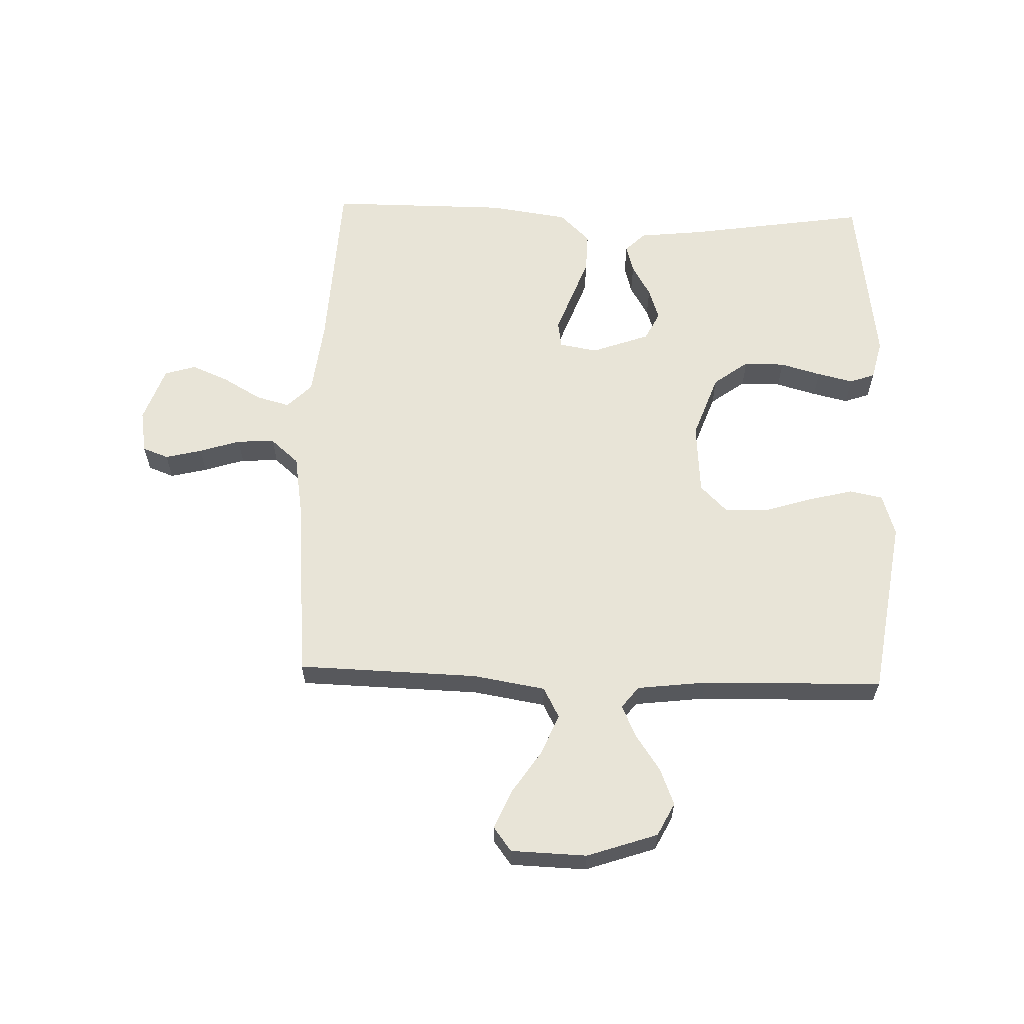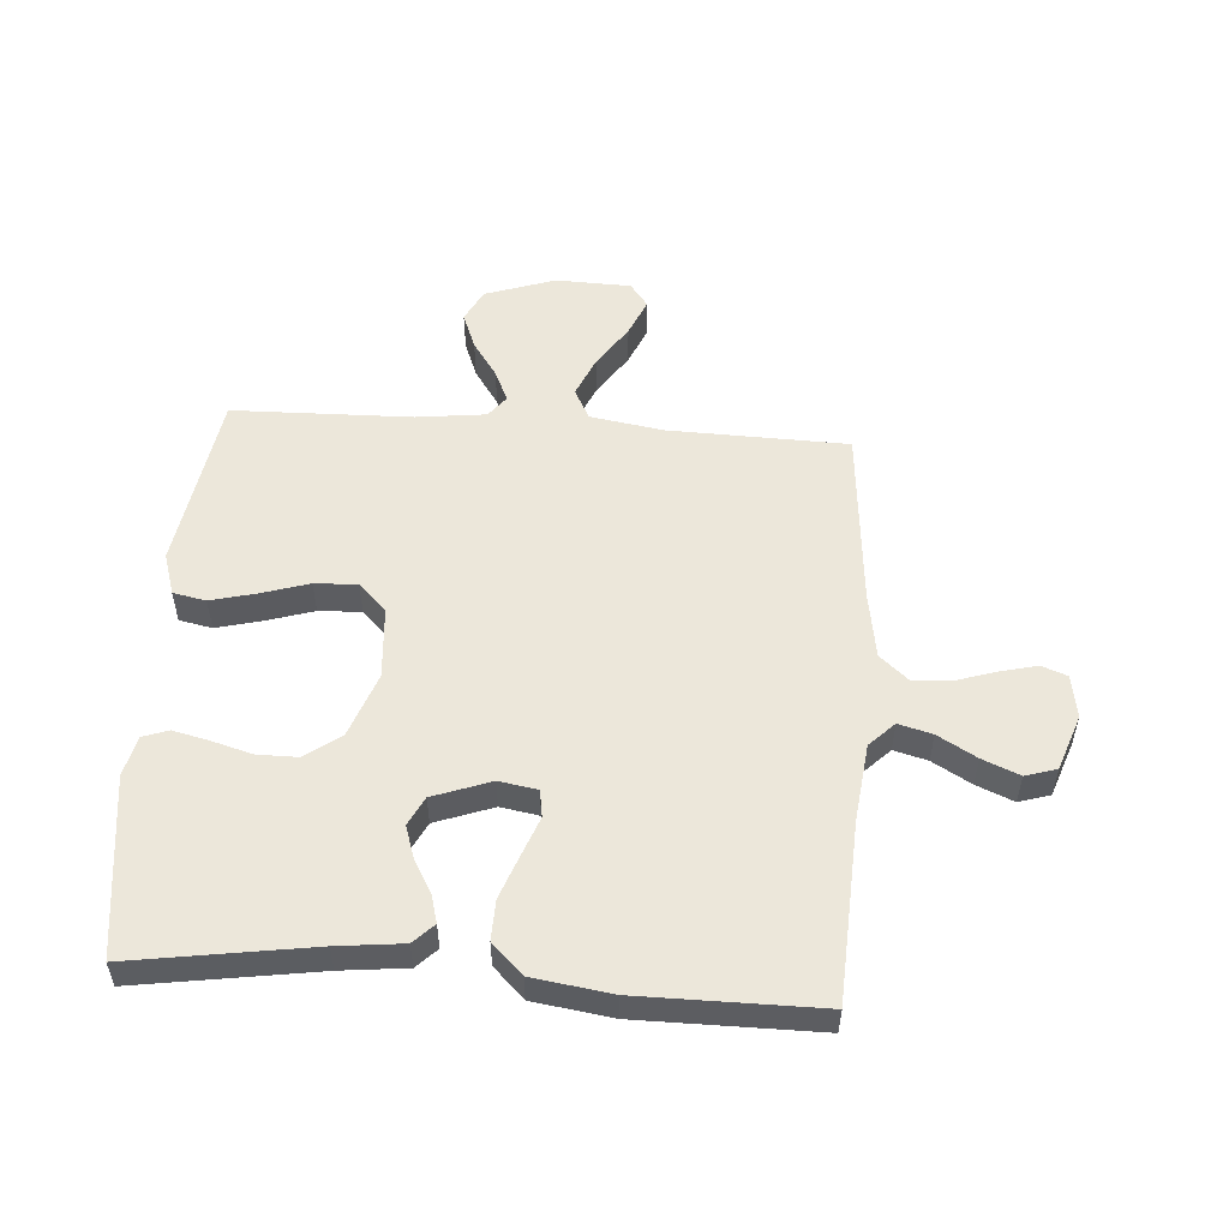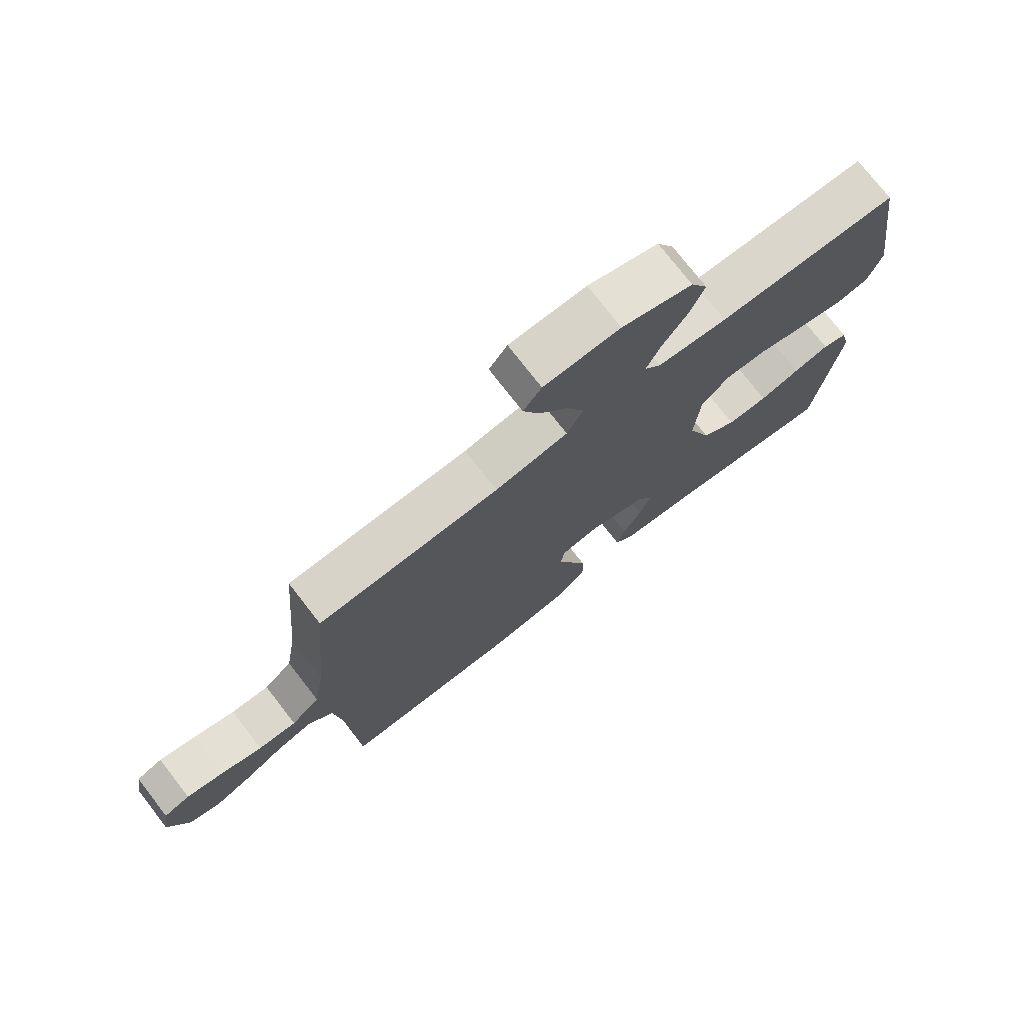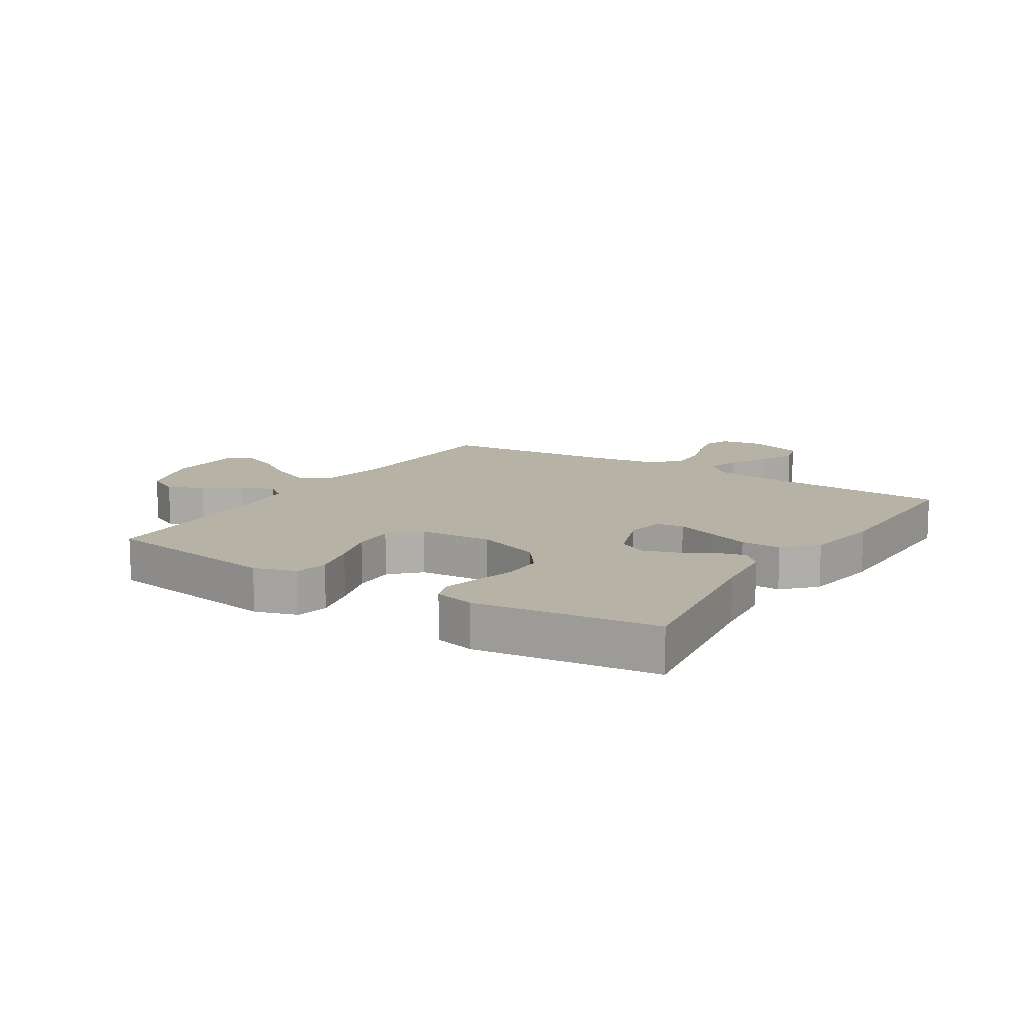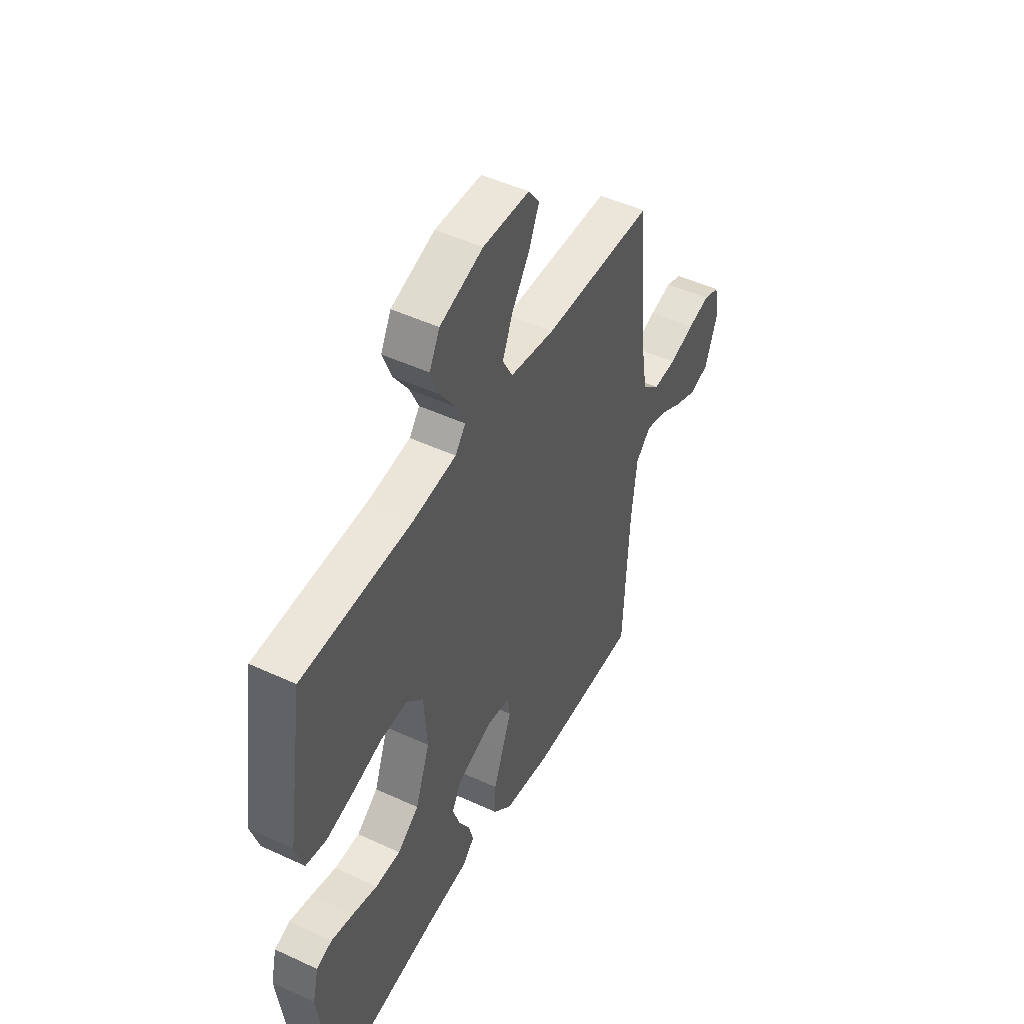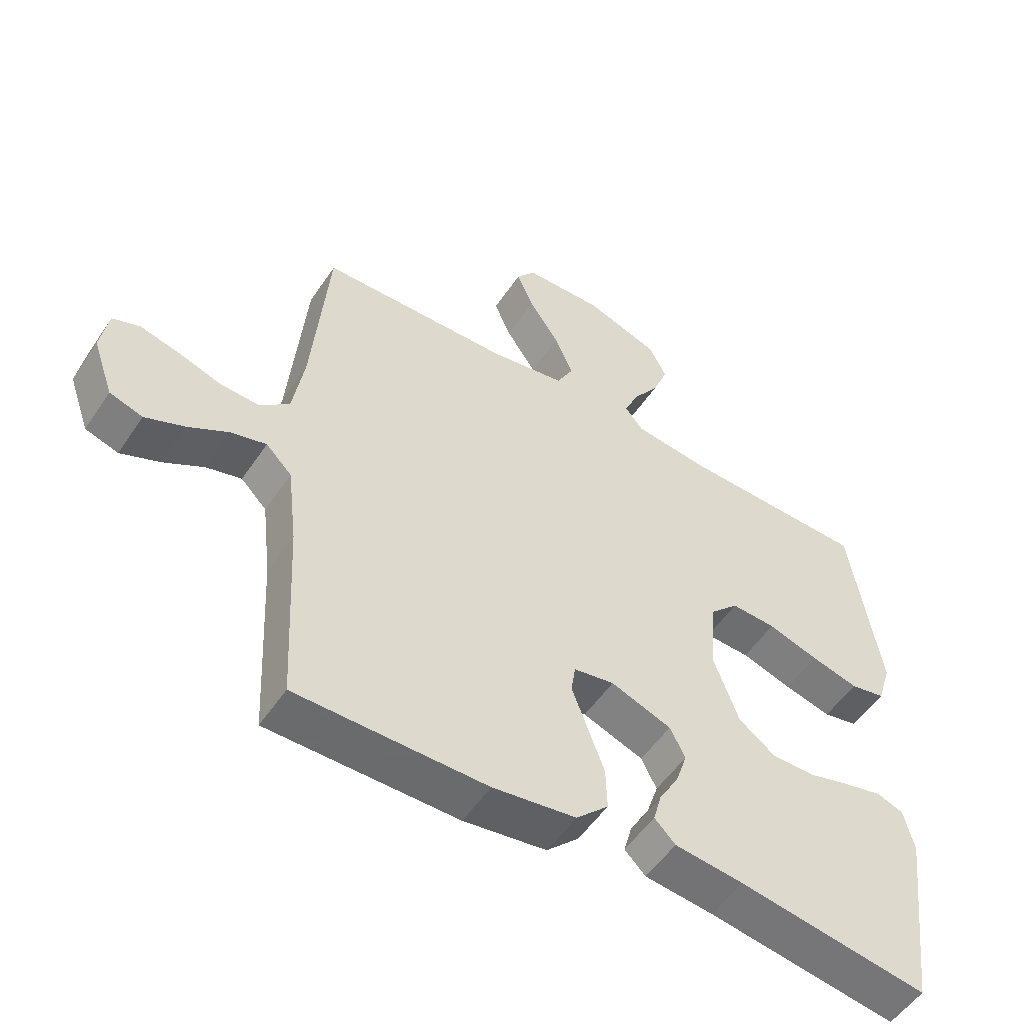
<metadata>
{"format":"obj","ext":"obj","renderer":"f3d","projection":"perspective","resolution":1024,"background":"white","views":[{"elev":61.3,"azim":1.9,"up":"+Y"},{"elev":53.4,"azim":-175.9,"up":"+Y"},{"elev":75.1,"azim":-37.8,"up":"+Z"},{"elev":12.4,"azim":122.4,"up":"+Y"},{"elev":48.1,"azim":117.5,"up":"+Z"},{"elev":-53.2,"azim":-33.1,"up":"+Z"}]}
</metadata>
<code>
v -0.5 0.07 0.5
v -0.2 0.07 0.508
v -0.079 0.07 0.528
v -0.052 0.07 0.579
v -0.081 0.07 0.647
v -0.129 0.07 0.719
v -0.156 0.07 0.782
v -0.126 0.07 0.822
v 0 0.07 0.826
v 0.117 0.07 0.786
v 0.145 0.07 0.731
v 0.121 0.07 0.67
v 0.08 0.07 0.61
v 0.056 0.07 0.557
v 0.084 0.07 0.521
v 0.2 0.07 0.507
v 0.5 0.07 0.5
v 0.546 0.07 0.2
v 0.524 0.07 0.13
v 0.469 0.07 0.119
v 0.394 0.07 0.138
v 0.314 0.07 0.163
v 0.243 0.07 0.166
v 0.197 0.07 0.12
v 0.188 0.07 0
v 0.227 0.07 -0.108
v 0.285 0.07 -0.151
v 0.353 0.07 -0.151
v 0.421 0.07 -0.132
v 0.481 0.07 -0.118
v 0.523 0.07 -0.133
v 0.539 0.07 -0.2
v 0.5 0.07 -0.5
v 0.2 0.07 -0.454
v 0.091 0.07 -0.442
v 0.058 0.07 -0.409
v 0.071 0.07 -0.362
v 0.102 0.07 -0.308
v 0.12 0.07 -0.254
v 0.096 0.07 -0.206
v 0 0.07 -0.171
v -0.064 0.07 -0.182
v -0.071 0.07 -0.227
v -0.047 0.07 -0.291
v -0.02 0.07 -0.364
v -0.018 0.07 -0.431
v -0.069 0.07 -0.481
v -0.2 0.07 -0.5
v -0.5 0.07 -0.5
v -0.515 0.07 -0.2
v -0.53 0.07 -0.072
v -0.571 0.07 -0.031
v -0.627 0.07 -0.046
v -0.691 0.07 -0.083
v -0.753 0.07 -0.109
v -0.805 0.07 -0.093
v -0.838 0.07 0
v -0.826 0.07 0.072
v -0.783 0.07 0.088
v -0.722 0.07 0.073
v -0.654 0.07 0.051
v -0.591 0.07 0.048
v -0.544 0.07 0.089
v -0.526 0.07 0.2
v -0.5 0 0.5
v -0.2 0 0.508
v -0.079 0 0.528
v -0.052 0 0.579
v -0.081 0 0.647
v -0.129 0 0.719
v -0.156 0 0.782
v -0.126 0 0.822
v 0 0 0.826
v 0.117 0 0.786
v 0.145 0 0.731
v 0.121 0 0.67
v 0.08 0 0.61
v 0.056 0 0.557
v 0.084 0 0.521
v 0.2 0 0.507
v 0.5 0 0.5
v 0.546 0 0.2
v 0.524 0 0.13
v 0.469 0 0.119
v 0.394 0 0.138
v 0.314 0 0.163
v 0.243 0 0.166
v 0.197 0 0.12
v 0.188 0 0
v 0.227 0 -0.108
v 0.285 0 -0.151
v 0.353 0 -0.151
v 0.421 0 -0.132
v 0.481 0 -0.118
v 0.523 0 -0.133
v 0.539 0 -0.2
v 0.5 0 -0.5
v 0.2 0 -0.454
v 0.091 0 -0.442
v 0.058 0 -0.409
v 0.071 0 -0.362
v 0.102 0 -0.308
v 0.12 0 -0.254
v 0.096 0 -0.206
v 0 0 -0.171
v -0.064 0 -0.182
v -0.071 0 -0.227
v -0.047 0 -0.291
v -0.02 0 -0.364
v -0.018 0 -0.431
v -0.069 0 -0.481
v -0.2 0 -0.5
v -0.5 0 -0.5
v -0.515 0 -0.2
v -0.53 0 -0.072
v -0.571 0 -0.031
v -0.627 0 -0.046
v -0.691 0 -0.083
v -0.753 0 -0.109
v -0.805 0 -0.093
v -0.838 0 0
v -0.826 0 0.072
v -0.783 0 0.088
v -0.722 0 0.073
v -0.654 0 0.051
v -0.591 0 0.048
v -0.544 0 0.089
v -0.526 0 0.2
f 58 59 60 61
f 56 57 58 61
f 56 61 62
f 53 54 55 56
f 52 53 56 62
f 51 52 62 63
f 47 48 49 50
f 43 44 45 46
f 43 46 47 50
f 35 36 37 38
f 34 35 38 39
f 33 34 39
f 32 33 39 40
f 28 29 30 31
f 28 31 32 40
f 19 20 21 22
f 17 18 19 22
f 16 17 22 23
f 15 16 23 24
f 10 11 12 13
f 10 13 14
f 9 10 14
f 8 9 14
f 5 6 7 8
f 4 5 8 14
f 3 4 14 15
f 64 1 2
f 42 43 50 51
f 41 42 51 63
f 27 28 40 41
f 26 27 41 63
f 25 26 63 64
f 15 24 25 64
f 2 3 15 64
f 125 124 123 122
f 125 122 121 120
f 126 125 120
f 120 119 118 117
f 126 120 117 116
f 127 126 116 115
f 114 113 112 111
f 110 109 108 107
f 114 111 110 107
f 102 101 100 99
f 103 102 99 98
f 103 98 97
f 104 103 97 96
f 95 94 93 92
f 104 96 95 92
f 86 85 84 83
f 86 83 82 81
f 87 86 81 80
f 88 87 80 79
f 77 76 75 74
f 78 77 74
f 78 74 73
f 78 73 72
f 72 71 70 69
f 78 72 69 68
f 79 78 68 67
f 66 65 128
f 115 114 107 106
f 127 115 106 105
f 105 104 92 91
f 127 105 91 90
f 128 127 90 89
f 128 89 88 79
f 128 79 67 66
f 1 65 66 2
f 2 66 67 3
f 3 67 68 4
f 4 68 69 5
f 5 69 70 6
f 6 70 71 7
f 7 71 72 8
f 8 72 73 9
f 9 73 74 10
f 10 74 75 11
f 11 75 76 12
f 12 76 77 13
f 13 77 78 14
f 14 78 79 15
f 15 79 80 16
f 16 80 81 17
f 17 81 82 18
f 18 82 83 19
f 19 83 84 20
f 20 84 85 21
f 21 85 86 22
f 22 86 87 23
f 23 87 88 24
f 24 88 89 25
f 25 89 90 26
f 26 90 91 27
f 27 91 92 28
f 28 92 93 29
f 29 93 94 30
f 30 94 95 31
f 31 95 96 32
f 32 96 97 33
f 33 97 98 34
f 34 98 99 35
f 35 99 100 36
f 36 100 101 37
f 37 101 102 38
f 38 102 103 39
f 39 103 104 40
f 40 104 105 41
f 41 105 106 42
f 42 106 107 43
f 43 107 108 44
f 44 108 109 45
f 45 109 110 46
f 46 110 111 47
f 47 111 112 48
f 48 112 113 49
f 49 113 114 50
f 50 114 115 51
f 51 115 116 52
f 52 116 117 53
f 53 117 118 54
f 54 118 119 55
f 55 119 120 56
f 56 120 121 57
f 57 121 122 58
f 58 122 123 59
f 59 123 124 60
f 60 124 125 61
f 61 125 126 62
f 62 126 127 63
f 63 127 128 64
f 64 128 65 1

</code>
